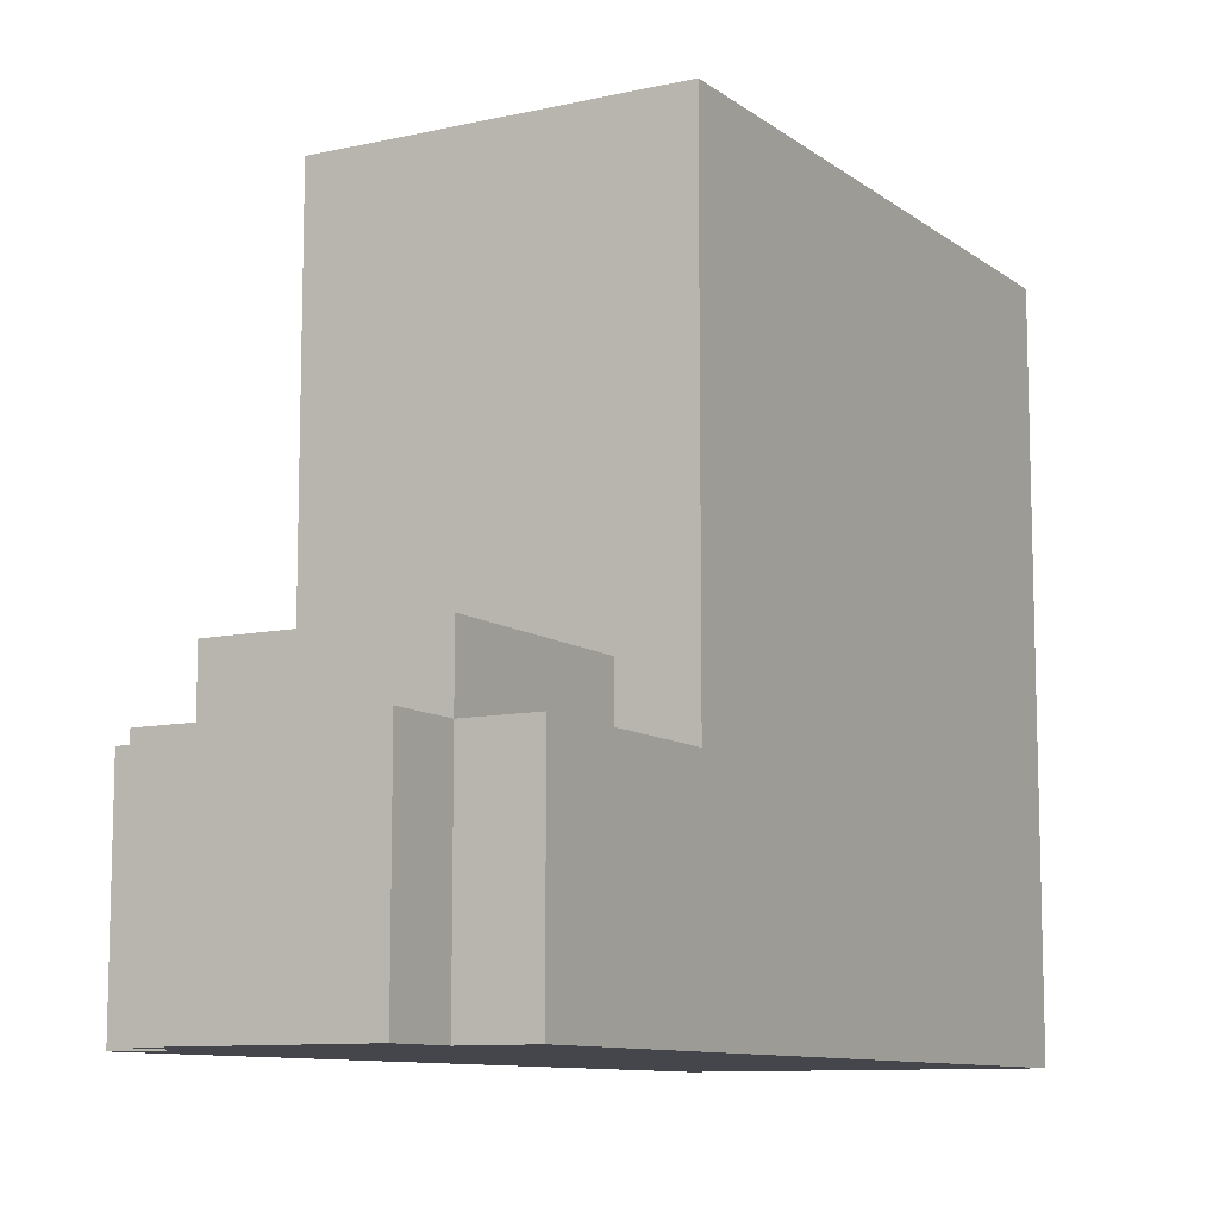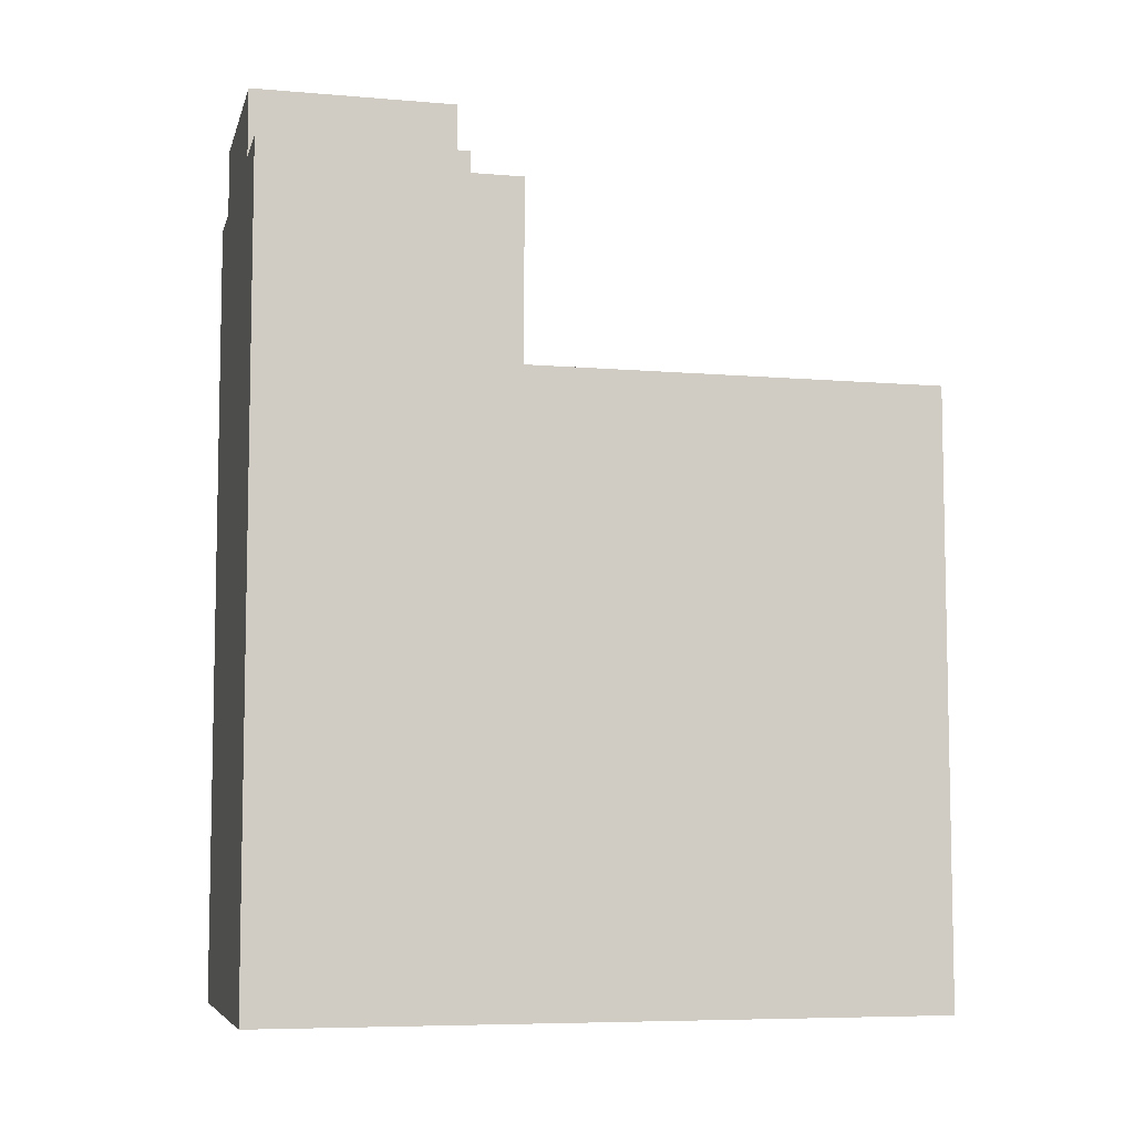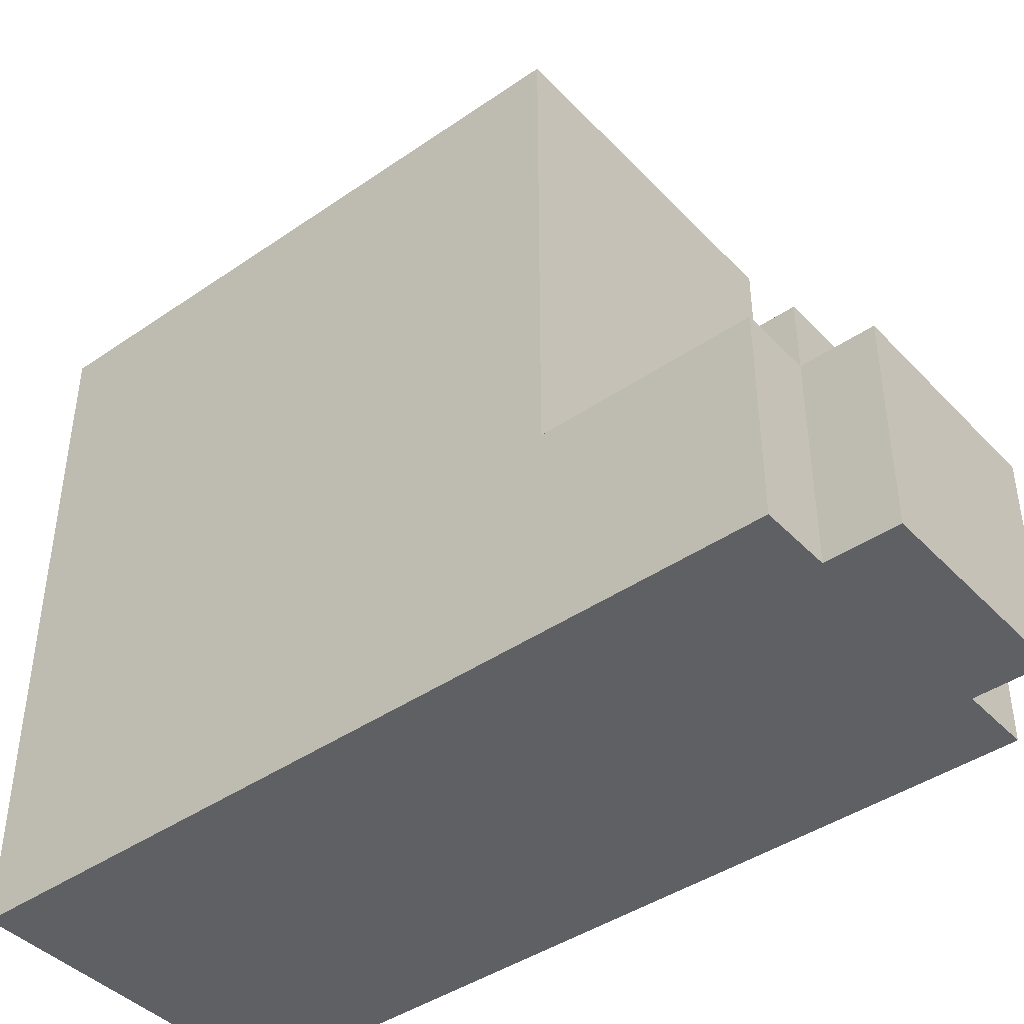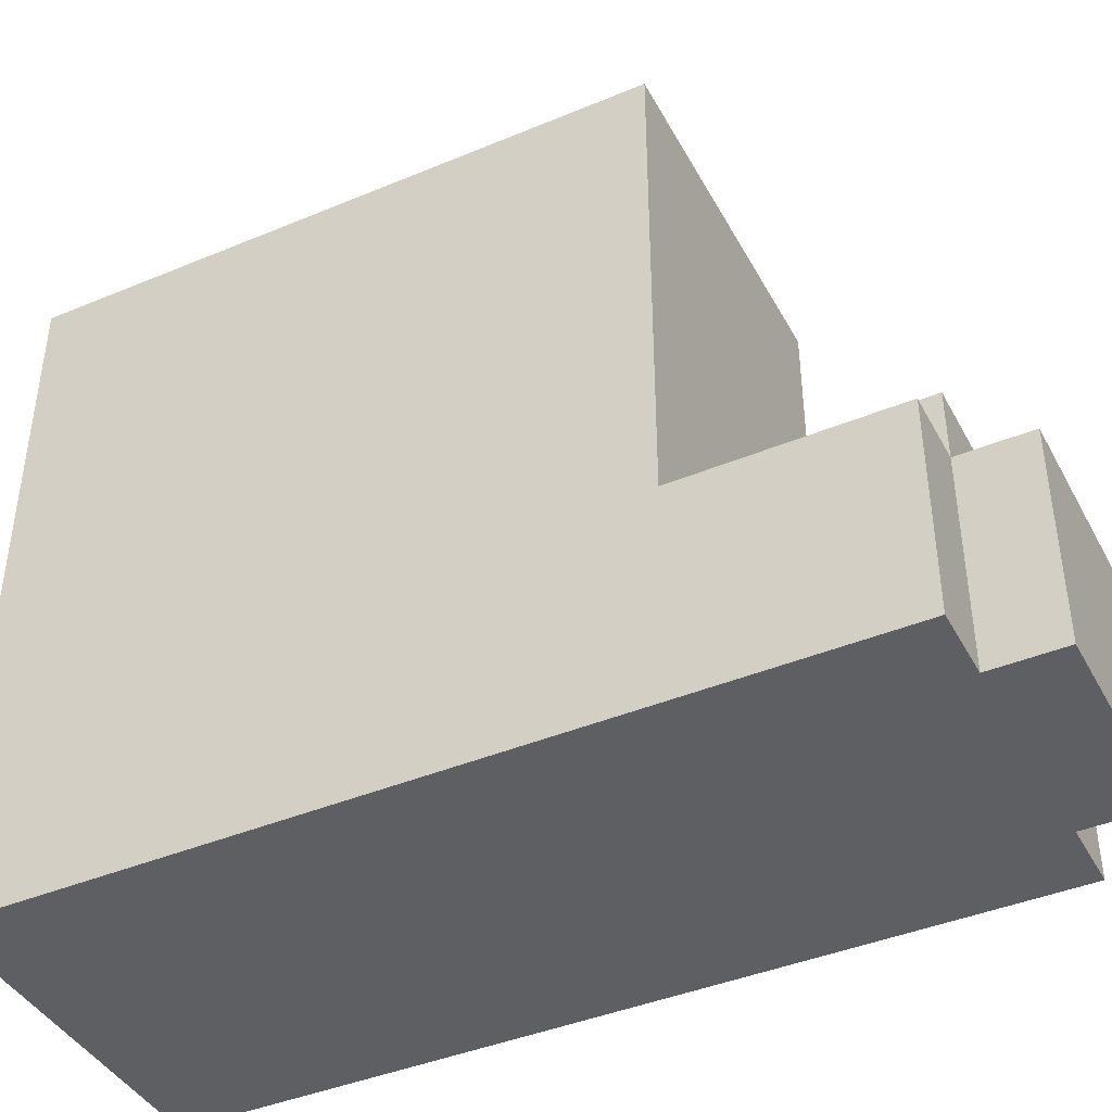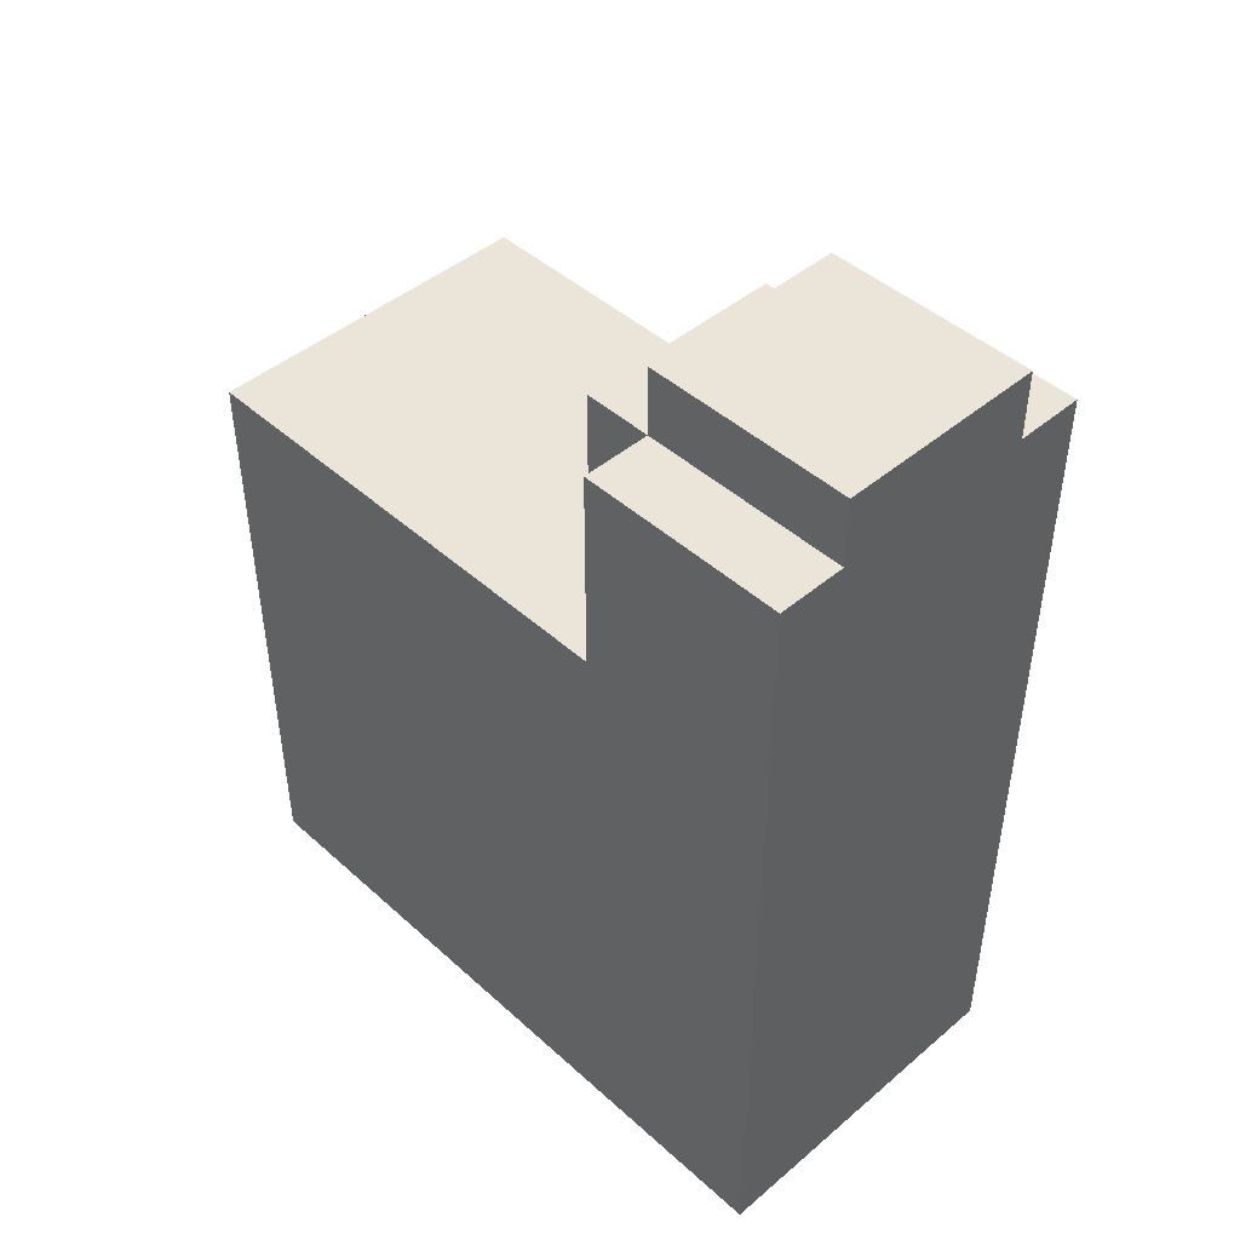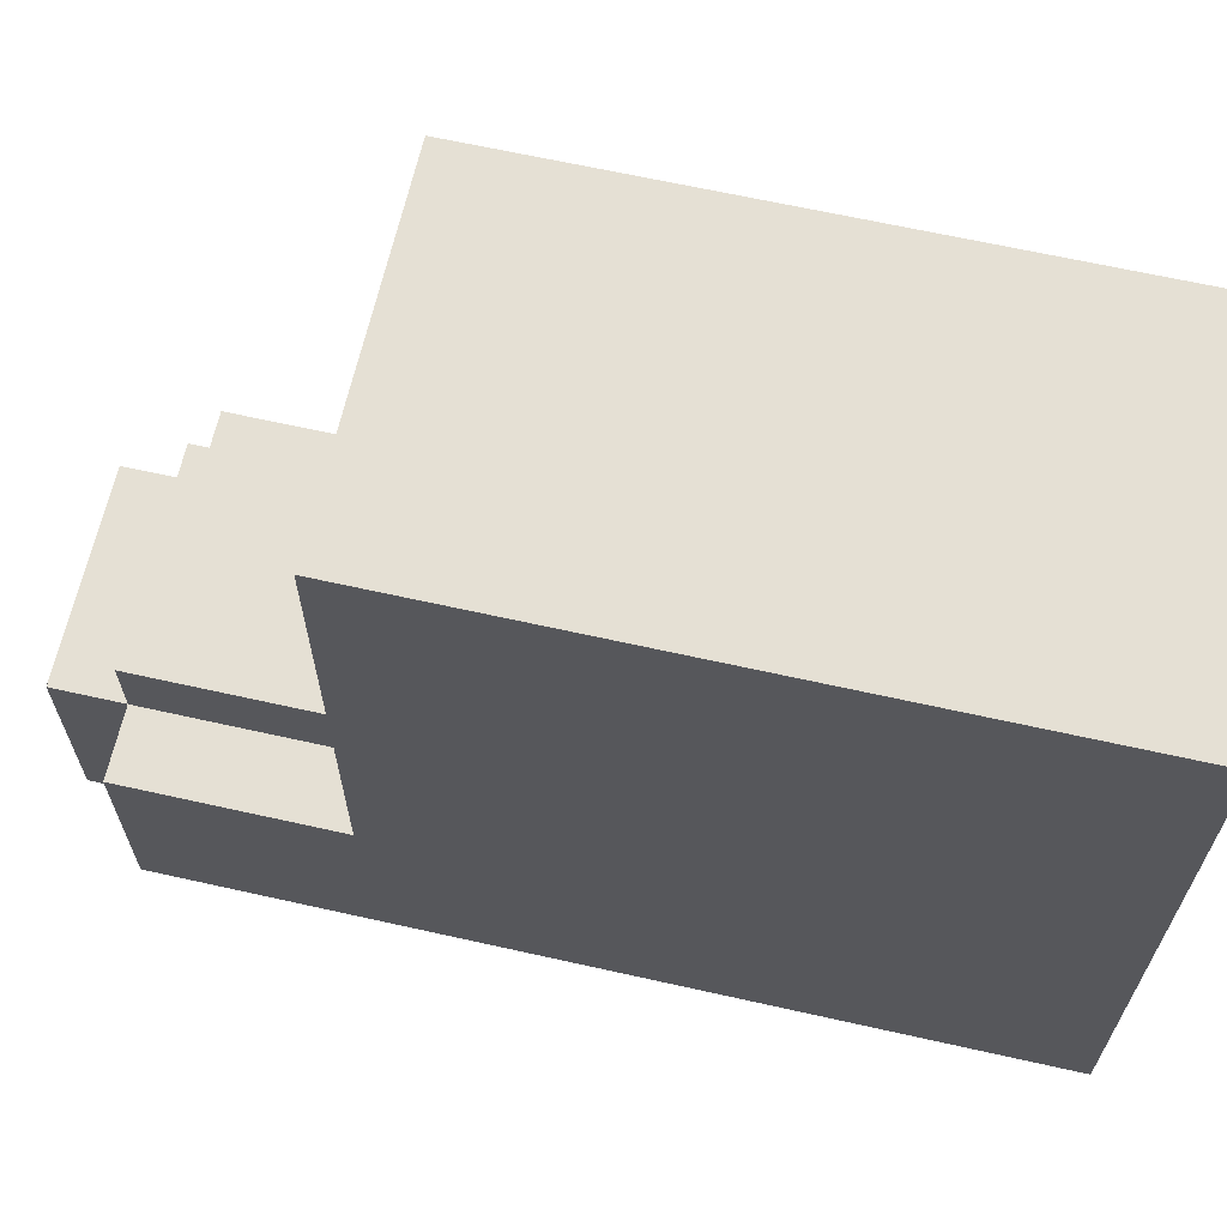
<metadata>
{"format":"obj","ext":"obj","renderer":"f3d","projection":"perspective","resolution":1024,"background":"white","views":[{"elev":-10.0,"azim":29.9,"up":"+Y"},{"elev":-7.0,"azim":76.3,"up":"+Z"},{"elev":-42.5,"azim":-50.6,"up":"+Y"},{"elev":-42.0,"azim":-63.4,"up":"+Y"},{"elev":45.4,"azim":-44.1,"up":"+Z"},{"elev":65.4,"azim":102.7,"up":"+Y"}]}
</metadata>
<code>
o
v 2.7 1.5 0.5
v 2.7 1.5 -0.7
v 2.7 1.8 0.5
v 2.7 1.8 0.2
v 2.7 2.5 0.2
v 2.7 2.5 -0.7
v 2.8 1.5 0.6
v 2.8 1.5 0.5
v 2.8 1.8 0.6
v 2.8 1.8 0.5
v 2.8 1.8 0.2
v 2.8 1.9 0.5
v 2.8 1.9 0.2
v 3.1 1.5 0.6
v 3.1 1.5 0.5
v 3.1 1.8 0.6
v 3.1 1.8 0.5
v 3.1 1.8 0.2
v 3.1 1.9 0.5
v 3.1 1.9 0.2
v 3.2 1.5 0.5
v 3.2 1.5 -0.7
v 3.2 1.8 0.5
v 3.2 1.8 0.2
v 3.2 2.5 0.2
v 3.2 2.5 -0.7
v 2.8 1.5 0.6
v 2.8 1.8 0.6
v 3.1 1.5 0.6
v 3.1 1.8 0.6
v 2.7 1.5 0.5
v 2.7 1.8 0.5
v 2.8 1.5 0.5
v 2.8 1.8 0.5
v 2.8 1.9 0.5
v 3.1 1.5 0.5
v 3.1 1.8 0.5
v 3.1 1.9 0.5
v 3.2 1.5 0.5
v 3.2 1.8 0.5
v 2.7 1.8 0.2
v 2.7 2.5 0.2
v 2.8 1.8 0.2
v 2.8 1.9 0.2
v 3.1 1.8 0.2
v 3.1 1.9 0.2
v 3.2 1.8 0.2
v 3.2 2.5 0.2
v 2.7 1.5 -0.7
v 2.7 2.5 -0.7
v 3.2 1.5 -0.7
v 3.2 2.5 -0.7
v 2.8 1.5 0.6
v 3.1 1.5 0.6
v 2.7 1.5 0.5
v 2.8 1.5 0.5
v 3.1 1.5 0.5
v 3.2 1.5 0.5
v 2.7 1.5 -0.7
v 3.2 1.5 -0.7
v 2.8 1.8 0.6
v 3.1 1.8 0.6
v 2.7 1.8 0.5
v 2.8 1.8 0.5
v 3.1 1.8 0.5
v 3.2 1.8 0.5
v 2.7 1.8 0.2
v 2.8 1.8 0.2
v 3.1 1.8 0.2
v 3.2 1.8 0.2
v 2.8 1.9 0.5
v 3.1 1.9 0.5
v 2.8 1.9 0.2
v 3.1 1.9 0.2
v 2.7 2.5 0.2
v 3.2 2.5 0.2
v 2.7 2.5 -0.7
v 3.2 2.5 -0.7
f 3 2 1
f 4 2 3
f 5 2 4
f 6 2 5
f 9 8 7
f 10 8 9
f 12 11 10
f 13 11 12
f 14 15 16
f 16 15 17
f 17 18 19
f 19 18 20
f 21 22 23
f 23 22 24
f 24 22 25
f 25 22 26
f 29 28 27
f 30 28 29
f 33 32 31
f 34 32 33
f 37 35 34
f 38 35 37
f 39 37 36
f 40 37 39
f 43 42 41
f 44 42 43
f 46 42 44
f 47 46 45
f 48 42 46
f 48 46 47
f 49 50 51
f 51 50 52
f 56 54 53
f 57 54 56
f 59 56 55
f 59 58 57
f 59 57 56
f 60 58 59
f 61 62 64
f 64 62 65
f 63 64 67
f 67 64 68
f 65 66 69
f 69 66 70
f 71 72 73
f 73 72 74
f 75 76 77
f 77 76 78

</code>
